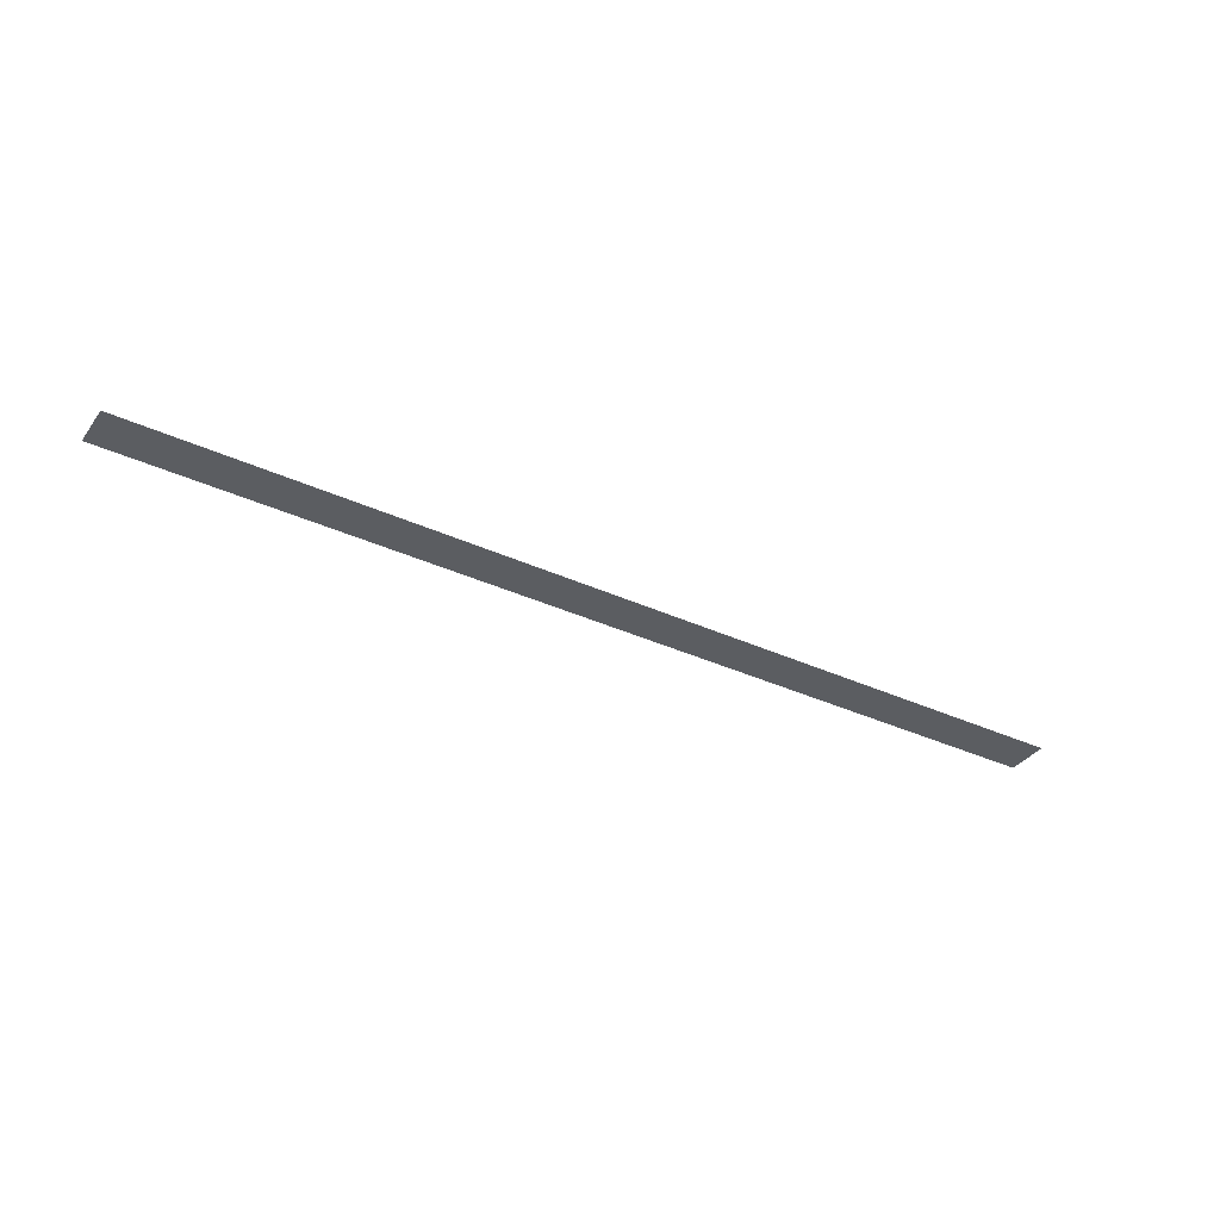
<metadata>
{"format":"obj","ext":"obj","renderer":"f3d","projection":"perspective","resolution":1024,"background":"white","views":[{"elev":-35.9,"azim":148.8,"up":"+Z"}]}
</metadata>
<code>
o tph2a2/tph2a/mesh21/mesh21-geometry#mesh21-geometry
v -0.2258 0.3221 0.2192
v 0.2337 0.3425 0.2192
v -0.2258 0.3425 0.2192
v 0.2337 0.3221 0.2192
f 1 2 3
f 2 1 4
f 3 2 1
f 4 1 2

</code>
